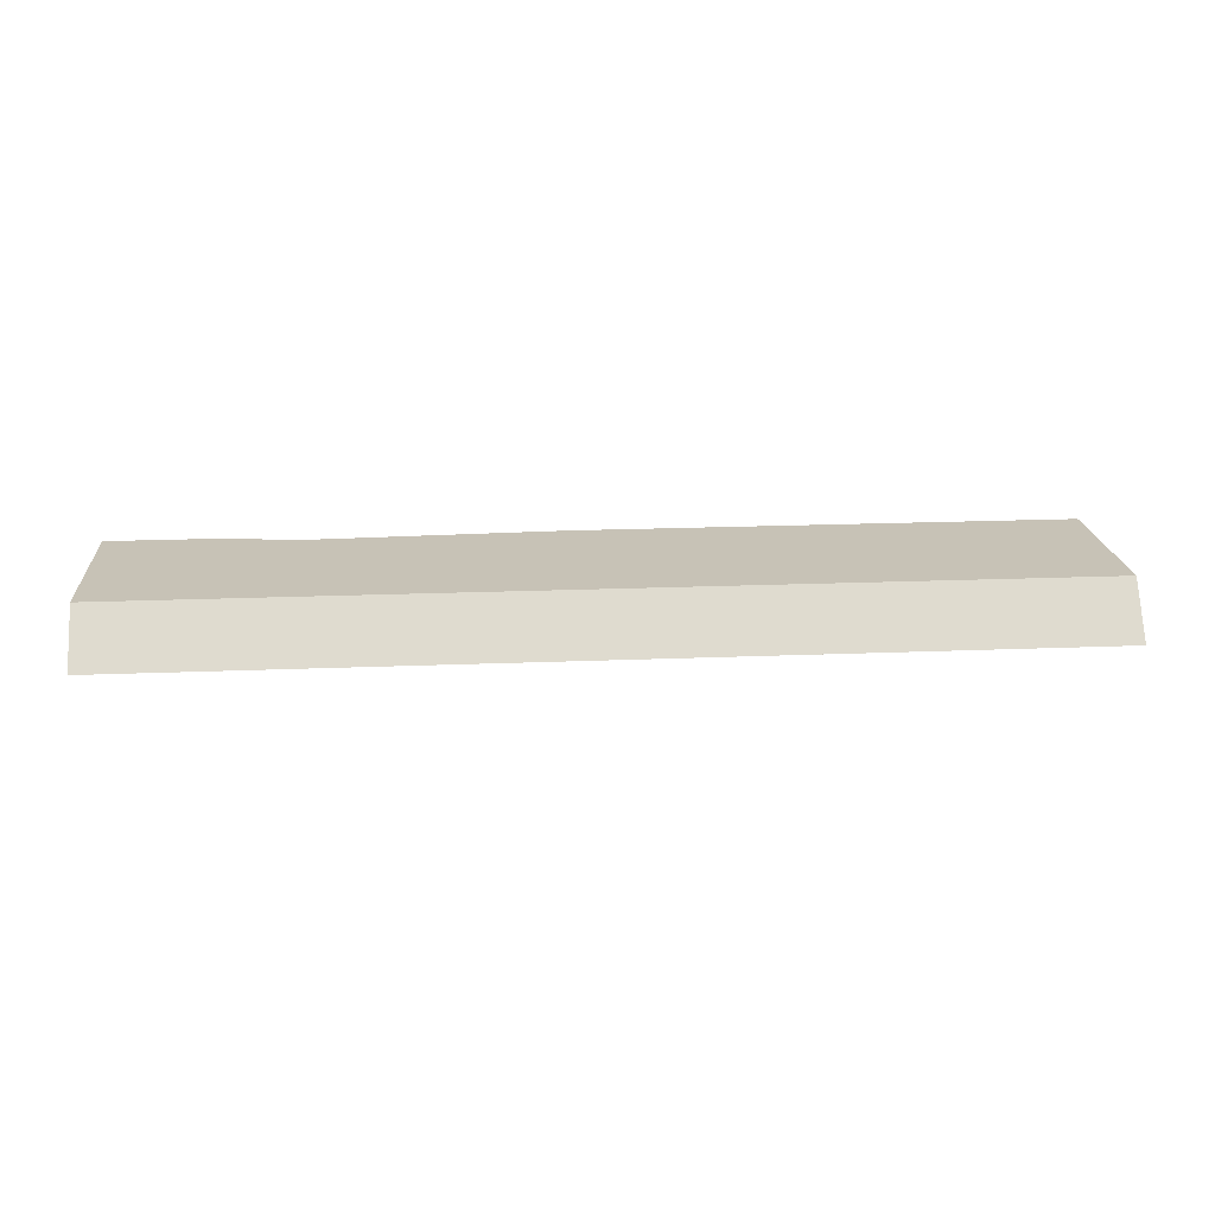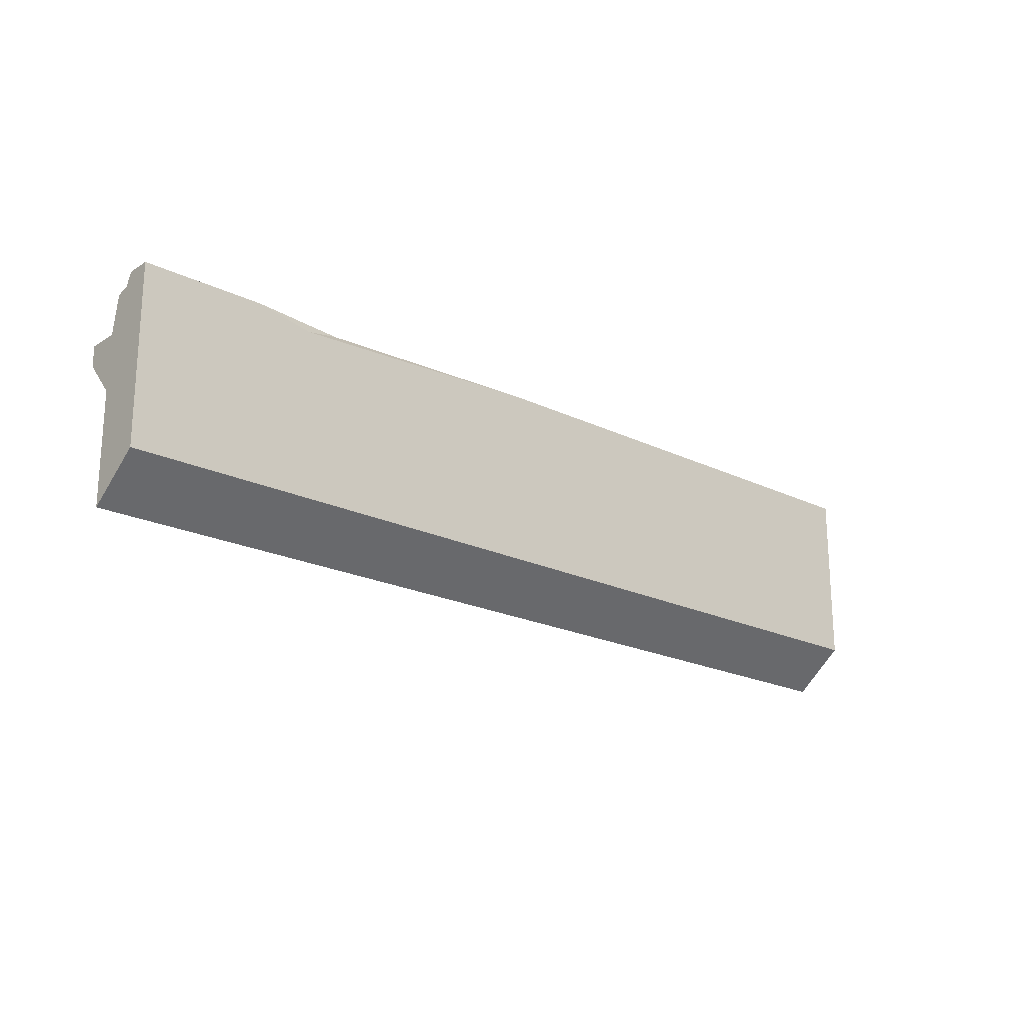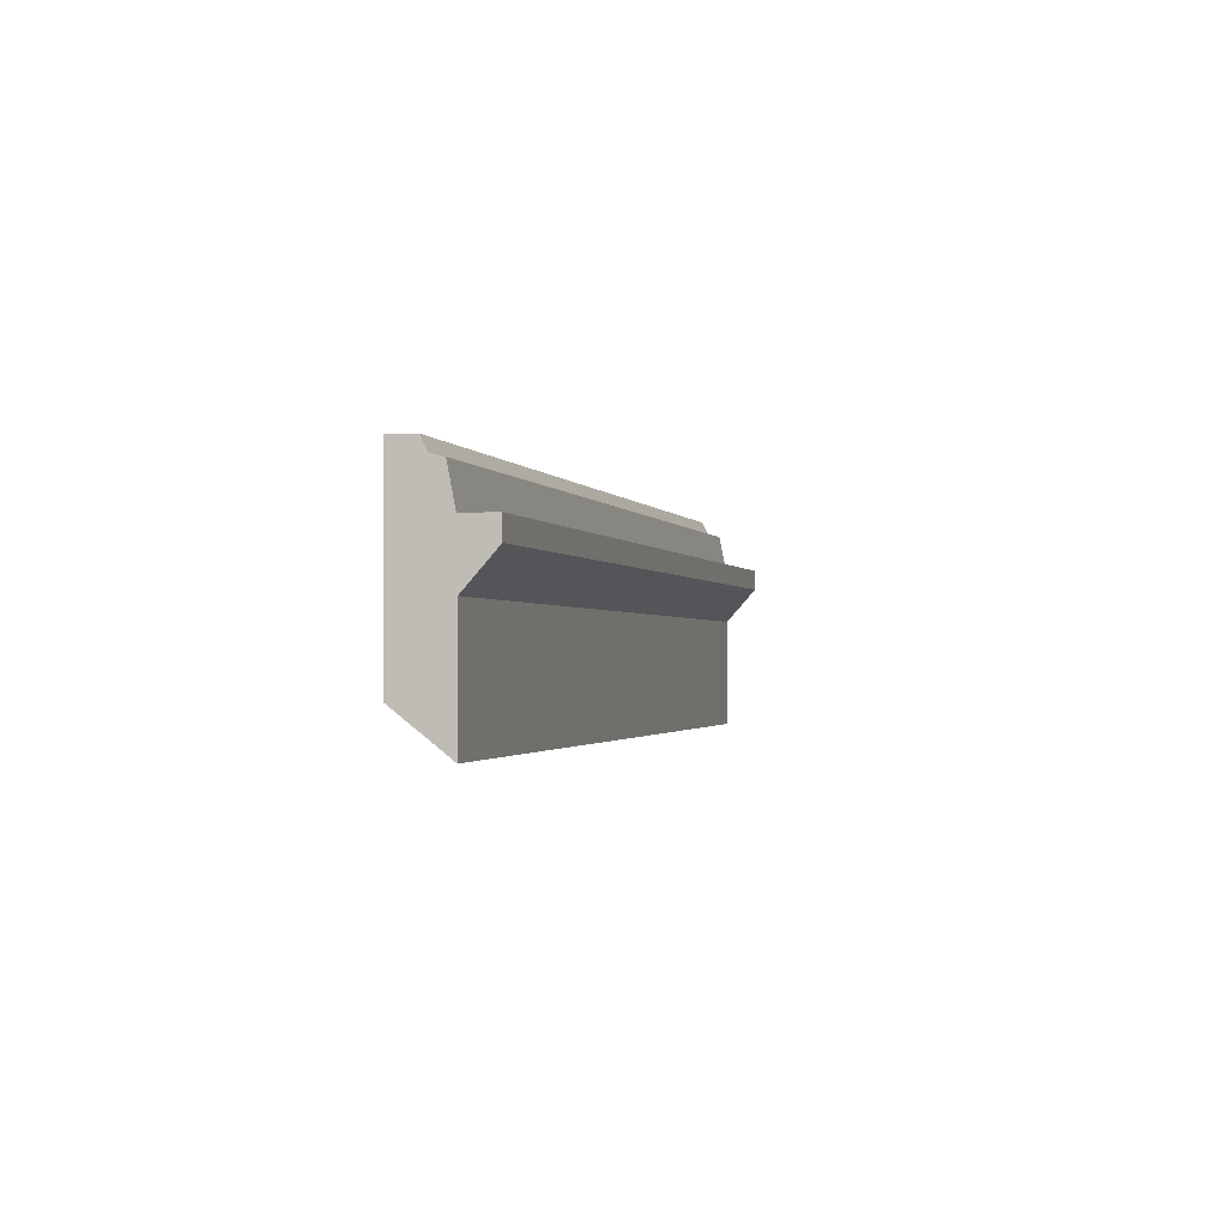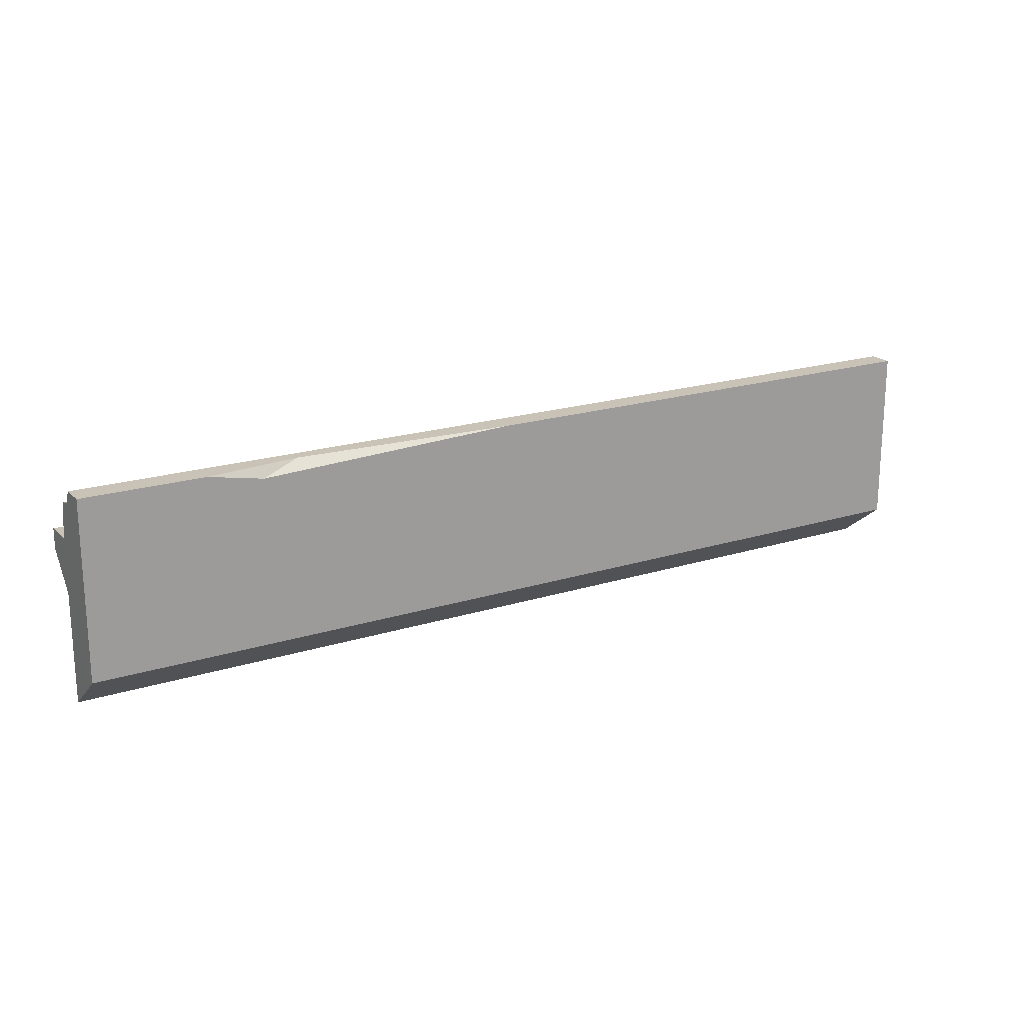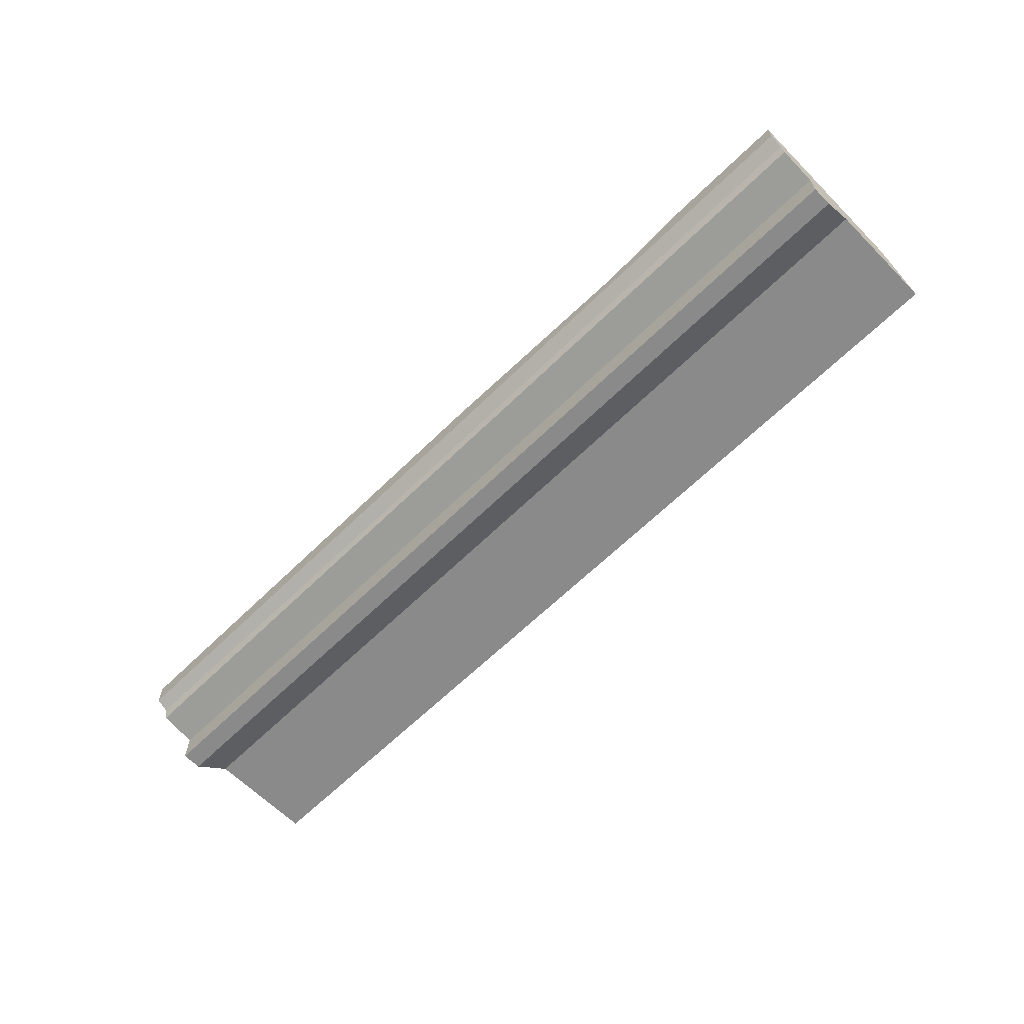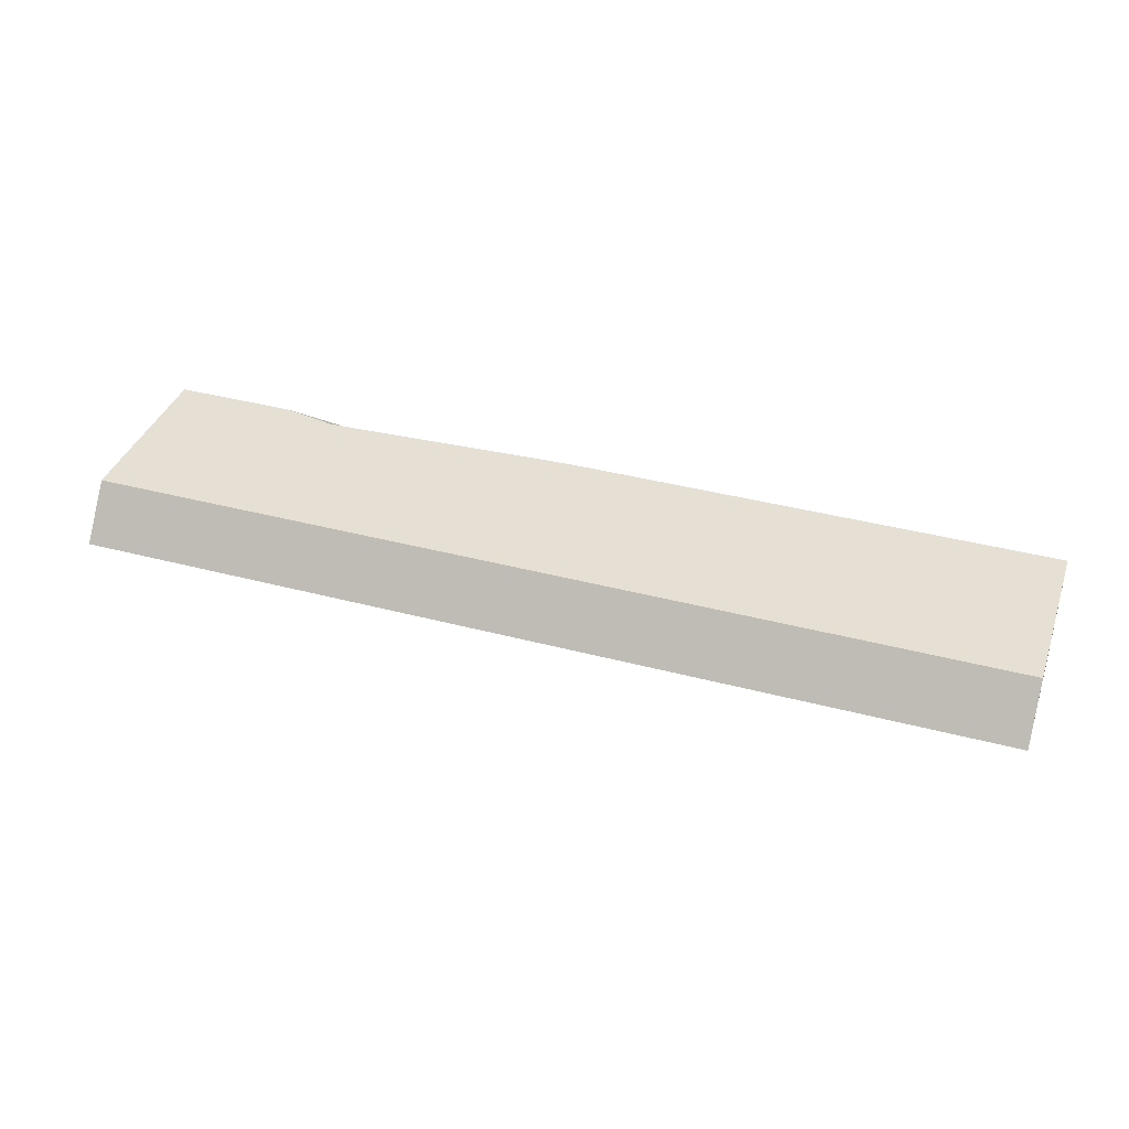
<metadata>
{"format":"obj","ext":"obj","renderer":"f3d","projection":"perspective","resolution":1024,"background":"white","views":[{"elev":19.1,"azim":175.5,"up":"+Y"},{"elev":-20.6,"azim":138.7,"up":"+Z"},{"elev":-1.3,"azim":-76.1,"up":"+Z"},{"elev":19.5,"azim":149.4,"up":"+Z"},{"elev":-63.6,"azim":44.7,"up":"+Y"},{"elev":38.0,"azim":-161.3,"up":"+Y"}]}
</metadata>
<code>
v 0 -12.78 26.16
v 250 -12.78 26.16
v 0 9.171 40.31
v 250 9.171 40.31
v 0 9.171 -7.089
v 250 9.171 -7.089
v 0 -4.622 -17.8
v 250 -4.622 -17.8
v 0 2.584 40.31
v 250 2.584 40.31
v 0 0.8957 36.9
v 250 0.8957 36.9
v 0 -2.407 36.05
v 250 -2.407 36.05
v 0 -4.325 26.16
v 250 -4.325 26.16
v 0 -12.78 20.79
v 250 -12.78 20.79
v 0 -4.622 11.57
v 250 -4.622 11.57
v 133 9.171 40.31
v 217.5 9.171 40.31
v 202.8 9.171 37.37
v 192.4 6.209 40.31
v 107.1 2.584 40.31
v 98.77 -0.485 36.9
v 86.77 -2.407 36.05
f 24 25 10
f 17 18 2 1
f 25 26 12 10
f 26 27 14 12
f 15 16 14 27
f 1 2 16 15
f 8 6 20
f 20 6 4 10
f 10 12 20
f 20 12 14 16
f 18 20 16 2
f 5 6 8 7
f 7 19 5
f 3 5 19 9
f 9 19 11
f 13 11 19 15
f 15 19 17 1
f 6 23 22 4
f 19 20 18 17
f 7 8 20 19
f 22 23 24
f 24 23 21
f 24 10 4 22
f 9 25 21 3
f 11 26 25 9
f 13 27 26 11
f 15 27 13
f 21 25 24
f 5 3 21 23
f 5 23 6

</code>
